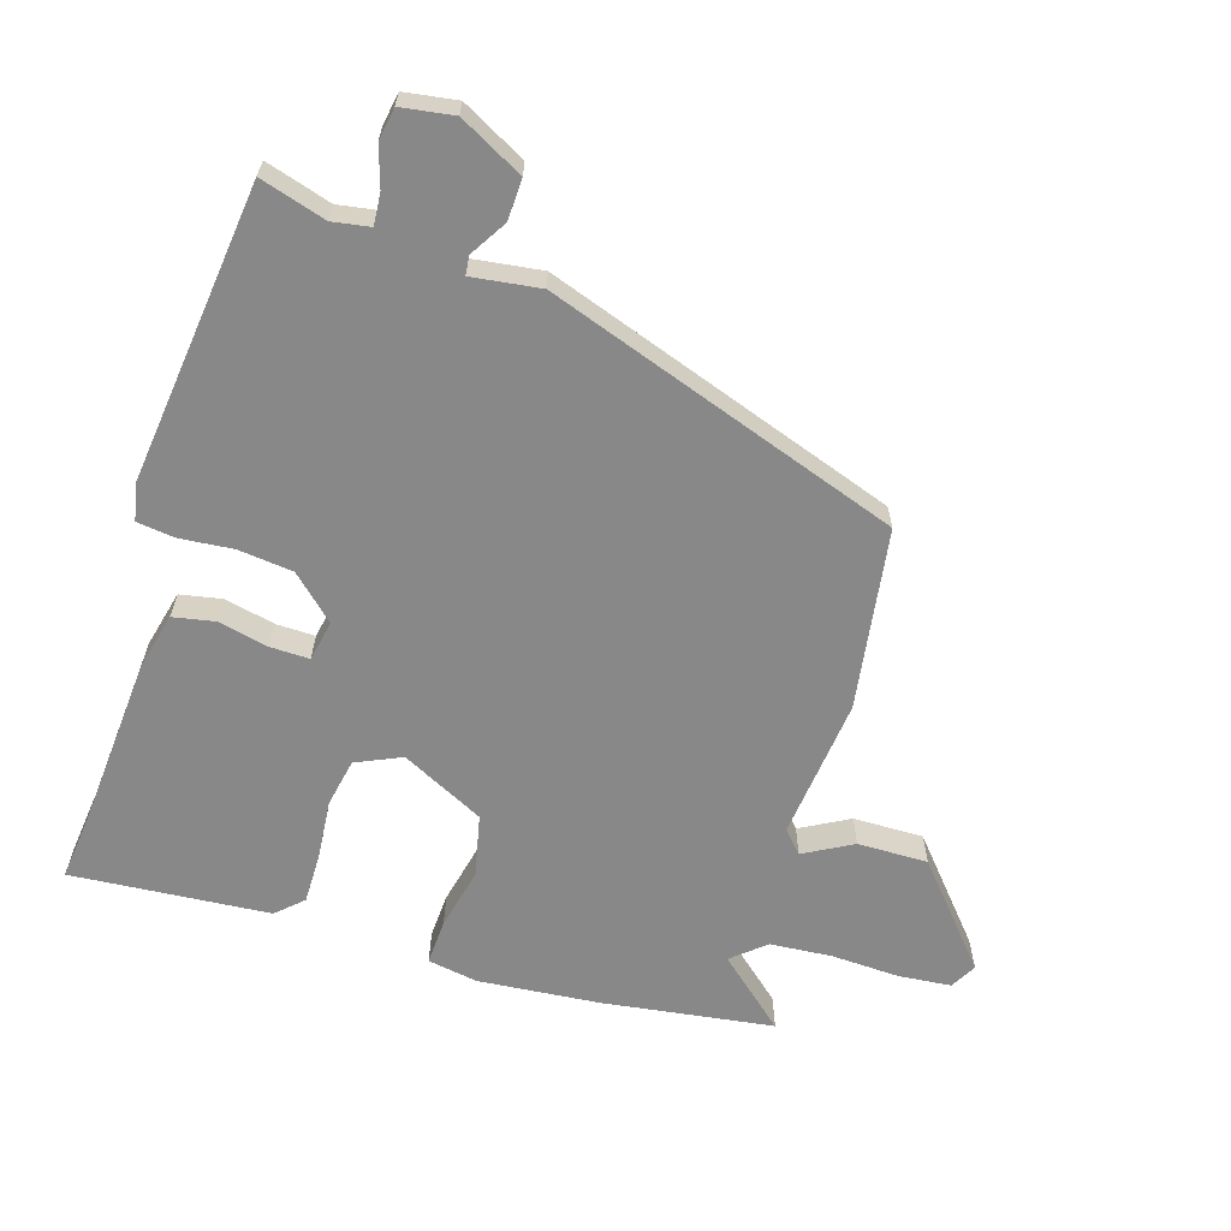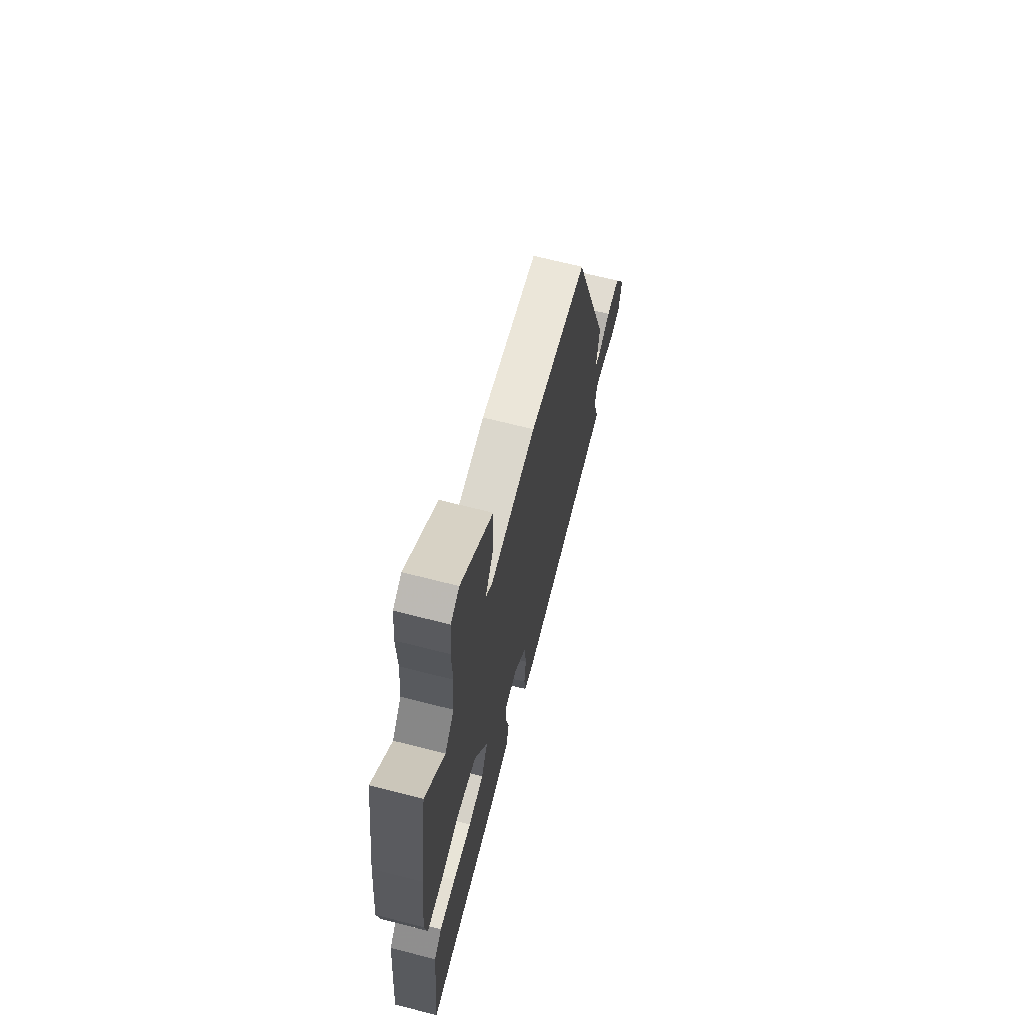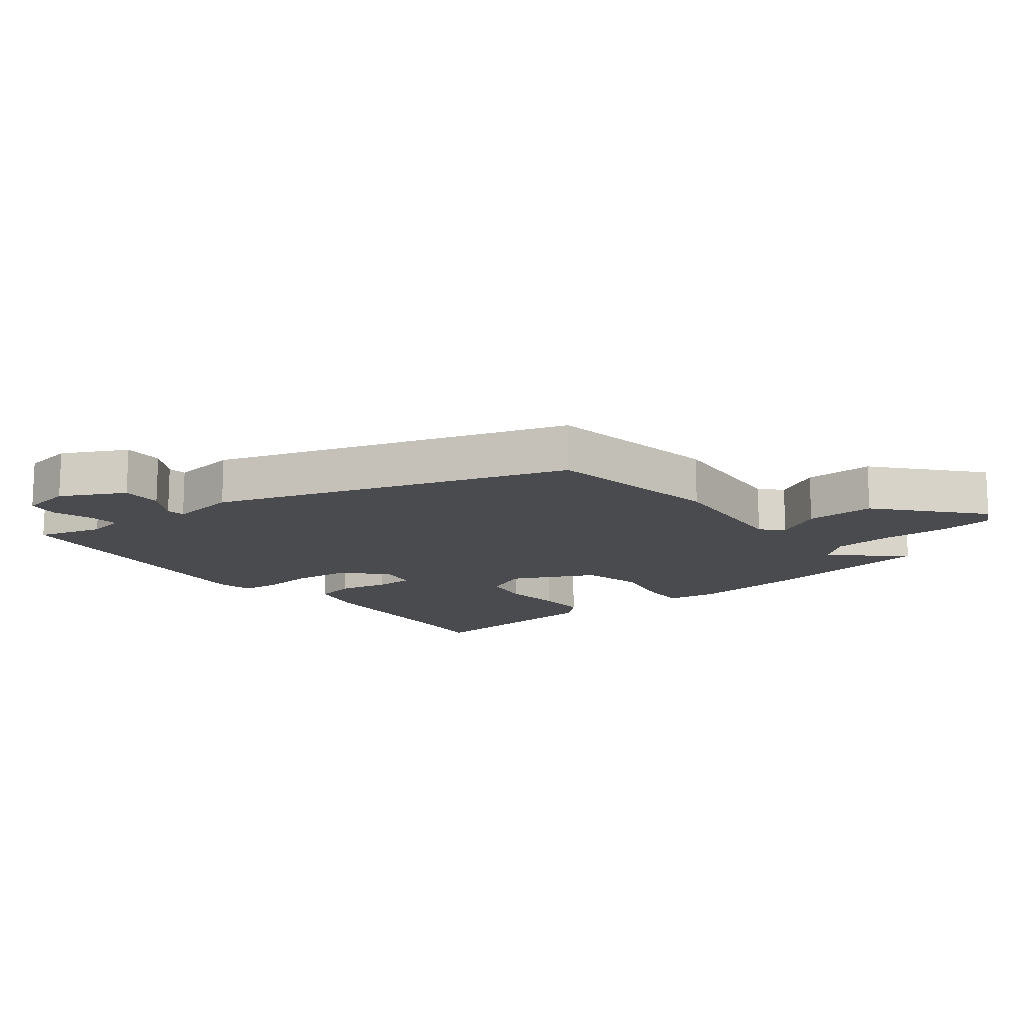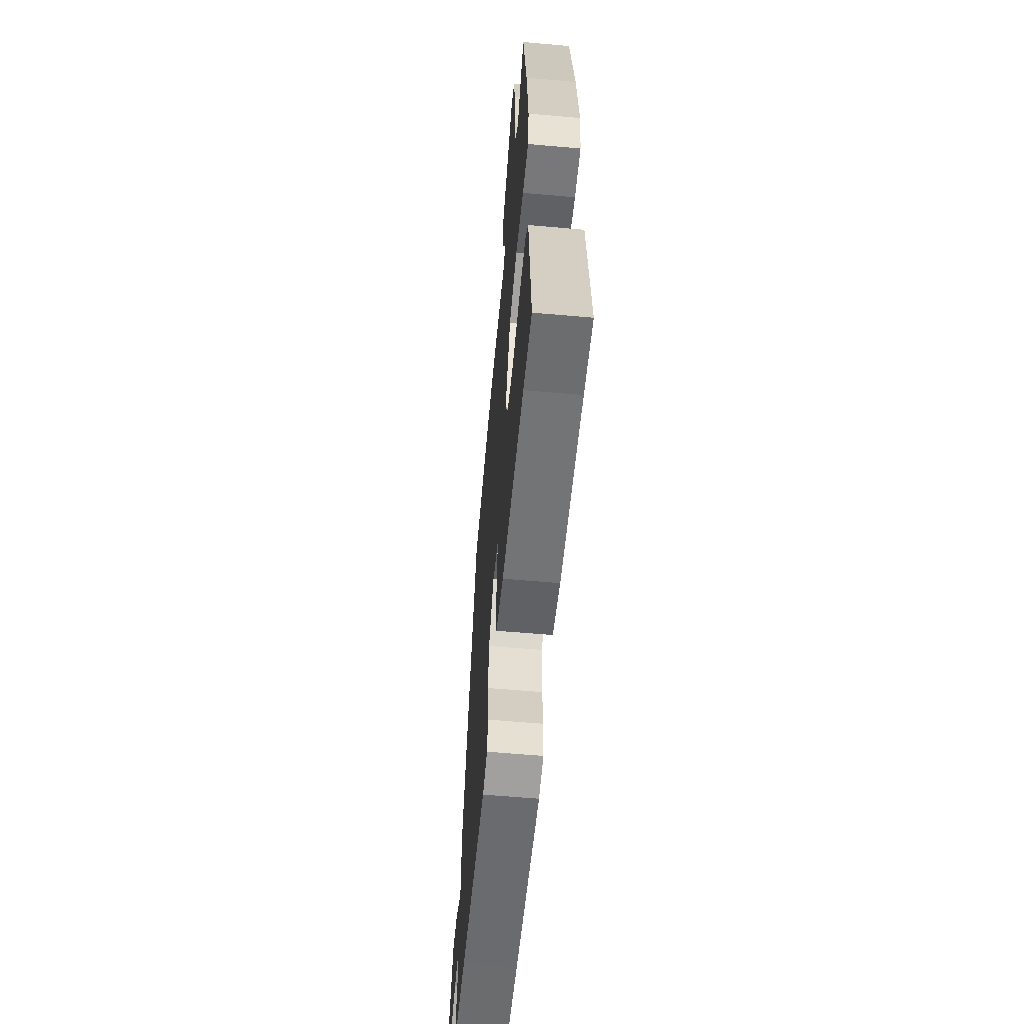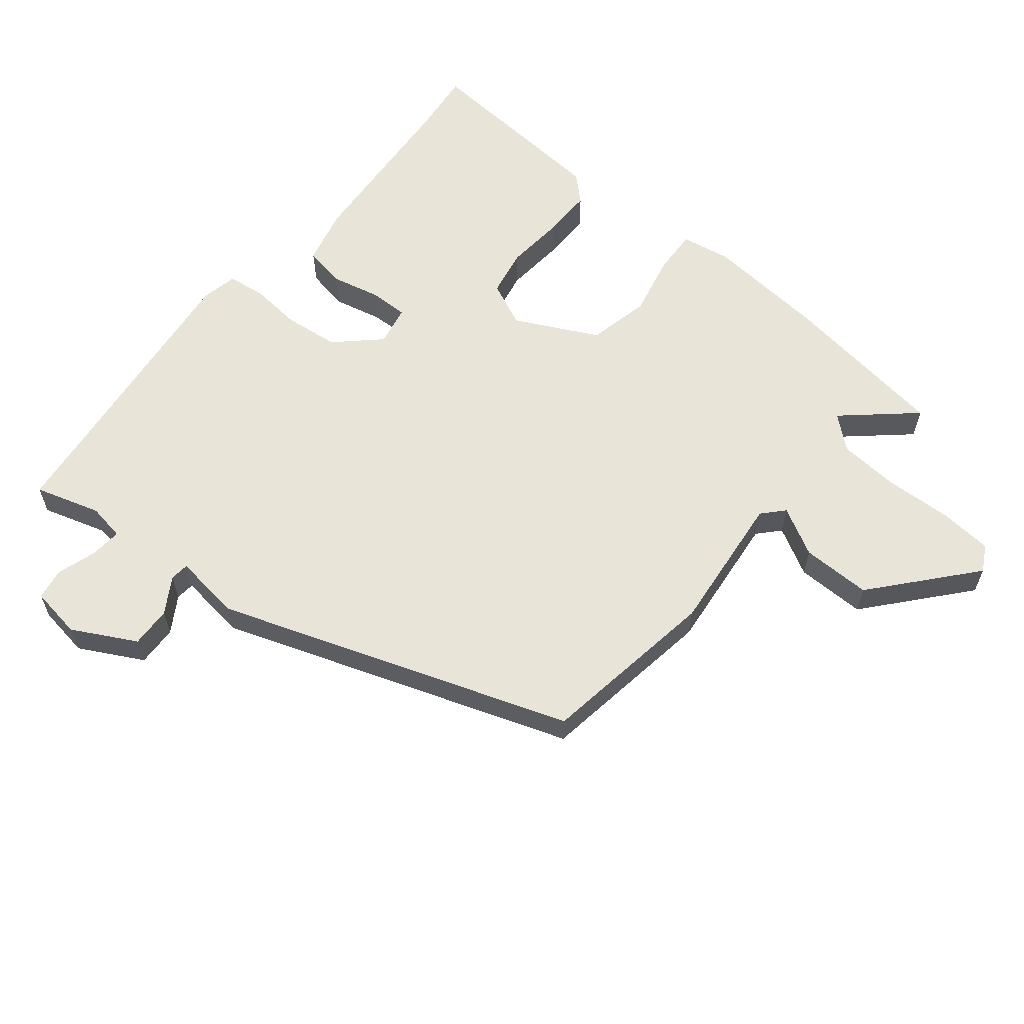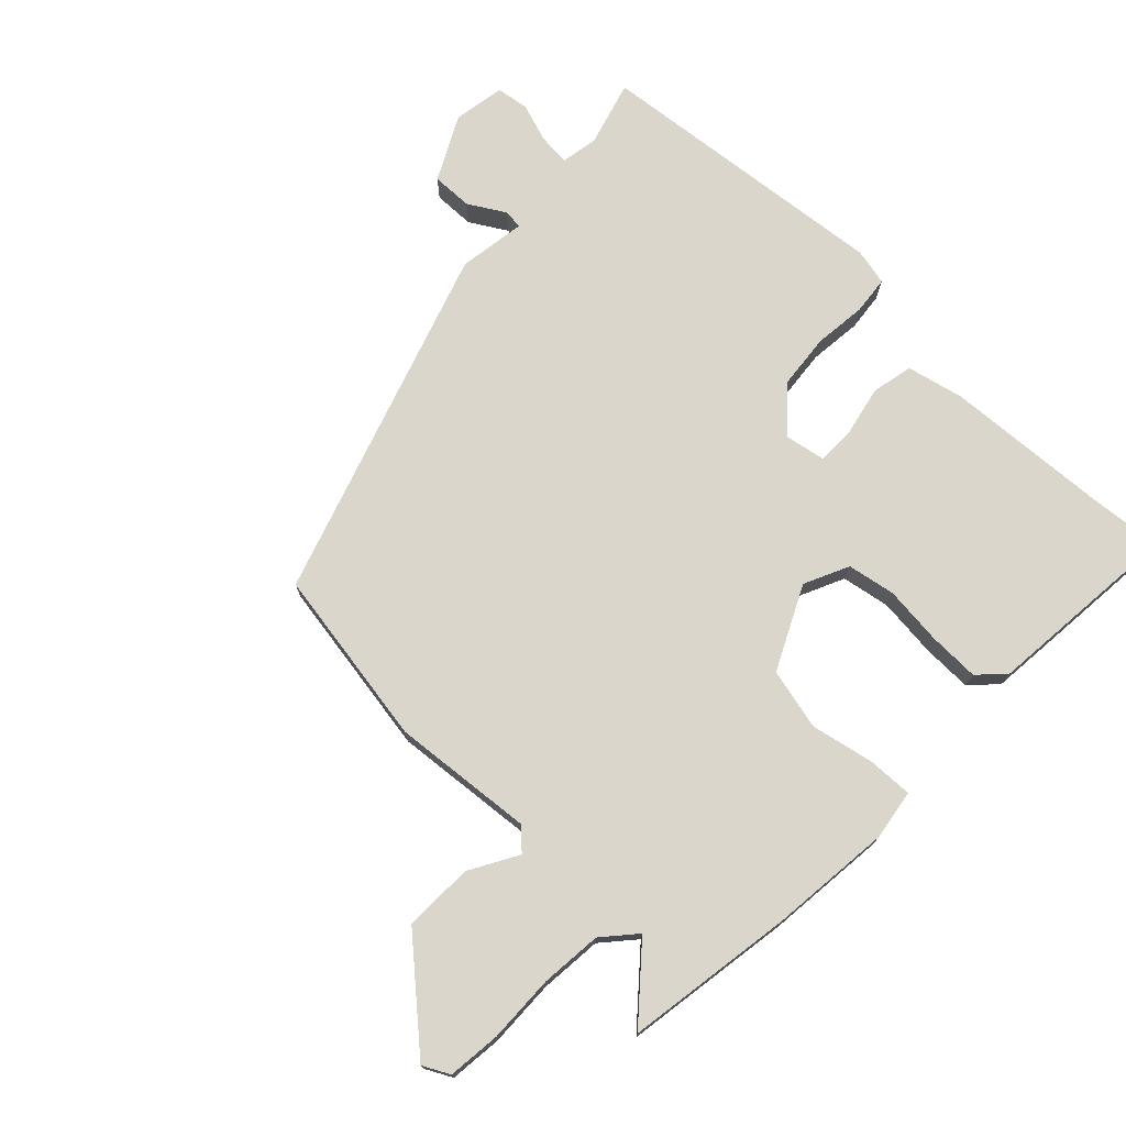
<metadata>
{"format":"obj","ext":"obj","renderer":"f3d","projection":"perspective","resolution":1024,"background":"white","views":[{"elev":-62.9,"azim":-107.6,"up":"+Y"},{"elev":67.3,"azim":104.4,"up":"+Z"},{"elev":-14.1,"azim":-51.5,"up":"+Y"},{"elev":-59.9,"azim":84.8,"up":"+Z"},{"elev":60.7,"azim":-51.2,"up":"+Y"},{"elev":74.1,"azim":44.3,"up":"+Y"}]}
</metadata>
<code>
v -0.344 0.07 0.453
v -0.064 0.07 0.497
v 0.156 0.07 0.475
v 0.189 0.07 0.506
v 0.147 0.07 0.581
v 0.145 0.07 0.69
v 0.298 0.07 0.823
v 0.339 0.07 0.801
v 0.347 0.07 0.719
v 0.343 0.07 0.613
v 0.351 0.07 0.517
v 0.395 0.07 0.466
v 0.489 0.07 0.574
v 0.528 0.07 0.31
v 0.546 0.07 0.121
v 0.533 0.07 0.043
v 0.462 0.07 0.046
v 0.365 0.07 0.067
v 0.269 0.07 0.045
v 0.205 0.07 -0.084
v 0.237 0.07 -0.154
v 0.312 0.07 -0.168
v 0.404 0.07 -0.159
v 0.483 0.07 -0.158
v 0.521 0.07 -0.198
v 0.547 0.07 -0.505
v 0.443 0.07 -0.494
v 0.176 0.07 -0.476
v 0.087 0.07 -0.455
v 0.074 0.07 -0.39
v 0.091 0.07 -0.313
v 0.092 0.07 -0.252
v 0.029 0.07 -0.24
v -0.033 0.07 -0.307
v -0.042 0.07 -0.392
v -0.034 0.07 -0.474
v -0.041 0.07 -0.533
v -0.098 0.07 -0.545
v -0.401 0.07 -0.511
v -0.563 0.07 -0.493
v -0.533 0.07 -0.391
v -0.543 0.07 -0.333
v -0.592 0.07 -0.337
v -0.654 0.07 -0.357
v -0.704 0.07 -0.349
v -0.717 0.07 -0.268
v -0.665 0.07 -0.169
v -0.601 0.07 -0.171
v -0.545 0.07 -0.205
v -0.515 0.07 -0.202
v -0.53 0.07 -0.096
v -0.344 0 0.453
v -0.064 0 0.497
v 0.156 0 0.475
v 0.189 0 0.506
v 0.147 0 0.581
v 0.145 0 0.69
v 0.298 0 0.823
v 0.339 0 0.801
v 0.347 0 0.719
v 0.343 0 0.613
v 0.351 0 0.517
v 0.395 0 0.466
v 0.489 0 0.574
v 0.528 0 0.31
v 0.546 0 0.121
v 0.533 0 0.043
v 0.462 0 0.046
v 0.365 0 0.067
v 0.269 0 0.045
v 0.205 0 -0.084
v 0.237 0 -0.154
v 0.312 0 -0.168
v 0.404 0 -0.159
v 0.483 0 -0.158
v 0.521 0 -0.198
v 0.547 0 -0.505
v 0.443 0 -0.494
v 0.176 0 -0.476
v 0.087 0 -0.455
v 0.074 0 -0.39
v 0.091 0 -0.313
v 0.092 0 -0.252
v 0.029 0 -0.24
v -0.033 0 -0.307
v -0.042 0 -0.392
v -0.034 0 -0.474
v -0.041 0 -0.533
v -0.098 0 -0.545
v -0.401 0 -0.511
v -0.563 0 -0.493
v -0.533 0 -0.391
v -0.543 0 -0.333
v -0.592 0 -0.337
v -0.654 0 -0.357
v -0.704 0 -0.349
v -0.717 0 -0.268
v -0.665 0 -0.169
v -0.601 0 -0.171
v -0.545 0 -0.205
v -0.515 0 -0.202
v -0.53 0 -0.096
f 50 51 1 2
f 46 47 48 49
f 46 49 50
f 43 44 45 46
f 42 43 46 50
f 41 42 50 2
f 39 40 41 2
f 35 36 37 38
f 34 35 38 39
f 33 34 39 2
f 28 29 30 31
f 27 28 31 32
f 26 27 32
f 25 26 32
f 22 23 24 25
f 22 25 32 33
f 15 16 17 18
f 15 18 19
f 12 13 14 15
f 11 12 15 19
f 10 11 19 20
f 8 9 10 20
f 4 5 6 7
f 4 7 8 20
f 33 2 3
f 33 3 4 20
f 21 22 33
f 20 21 33
f 53 52 102 101
f 100 99 98 97
f 101 100 97
f 97 96 95 94
f 101 97 94 93
f 53 101 93 92
f 53 92 91 90
f 89 88 87 86
f 90 89 86 85
f 53 90 85 84
f 82 81 80 79
f 83 82 79 78
f 83 78 77
f 83 77 76
f 76 75 74 73
f 84 83 76 73
f 69 68 67 66
f 70 69 66
f 66 65 64 63
f 70 66 63 62
f 71 70 62 61
f 71 61 60 59
f 58 57 56 55
f 71 59 58 55
f 54 53 84
f 71 55 54 84
f 84 73 72
f 84 72 71
f 1 52 53 2
f 2 53 54 3
f 3 54 55 4
f 4 55 56 5
f 5 56 57 6
f 6 57 58 7
f 7 58 59 8
f 8 59 60 9
f 9 60 61 10
f 10 61 62 11
f 11 62 63 12
f 12 63 64 13
f 13 64 65 14
f 14 65 66 15
f 15 66 67 16
f 16 67 68 17
f 17 68 69 18
f 18 69 70 19
f 19 70 71 20
f 20 71 72 21
f 21 72 73 22
f 22 73 74 23
f 23 74 75 24
f 24 75 76 25
f 25 76 77 26
f 26 77 78 27
f 27 78 79 28
f 28 79 80 29
f 29 80 81 30
f 30 81 82 31
f 31 82 83 32
f 32 83 84 33
f 33 84 85 34
f 34 85 86 35
f 35 86 87 36
f 36 87 88 37
f 37 88 89 38
f 38 89 90 39
f 39 90 91 40
f 40 91 92 41
f 41 92 93 42
f 42 93 94 43
f 43 94 95 44
f 44 95 96 45
f 45 96 97 46
f 46 97 98 47
f 47 98 99 48
f 48 99 100 49
f 49 100 101 50
f 50 101 102 51
f 51 102 52 1

</code>
